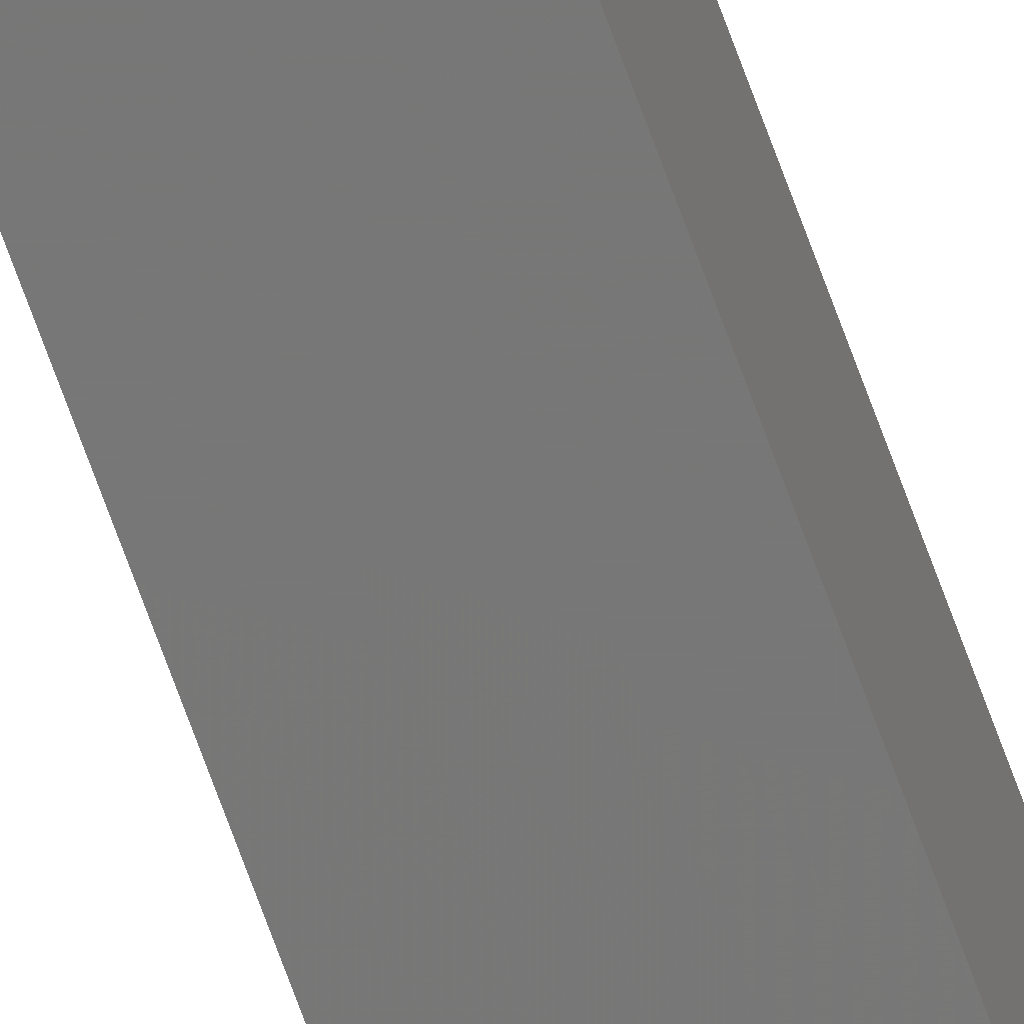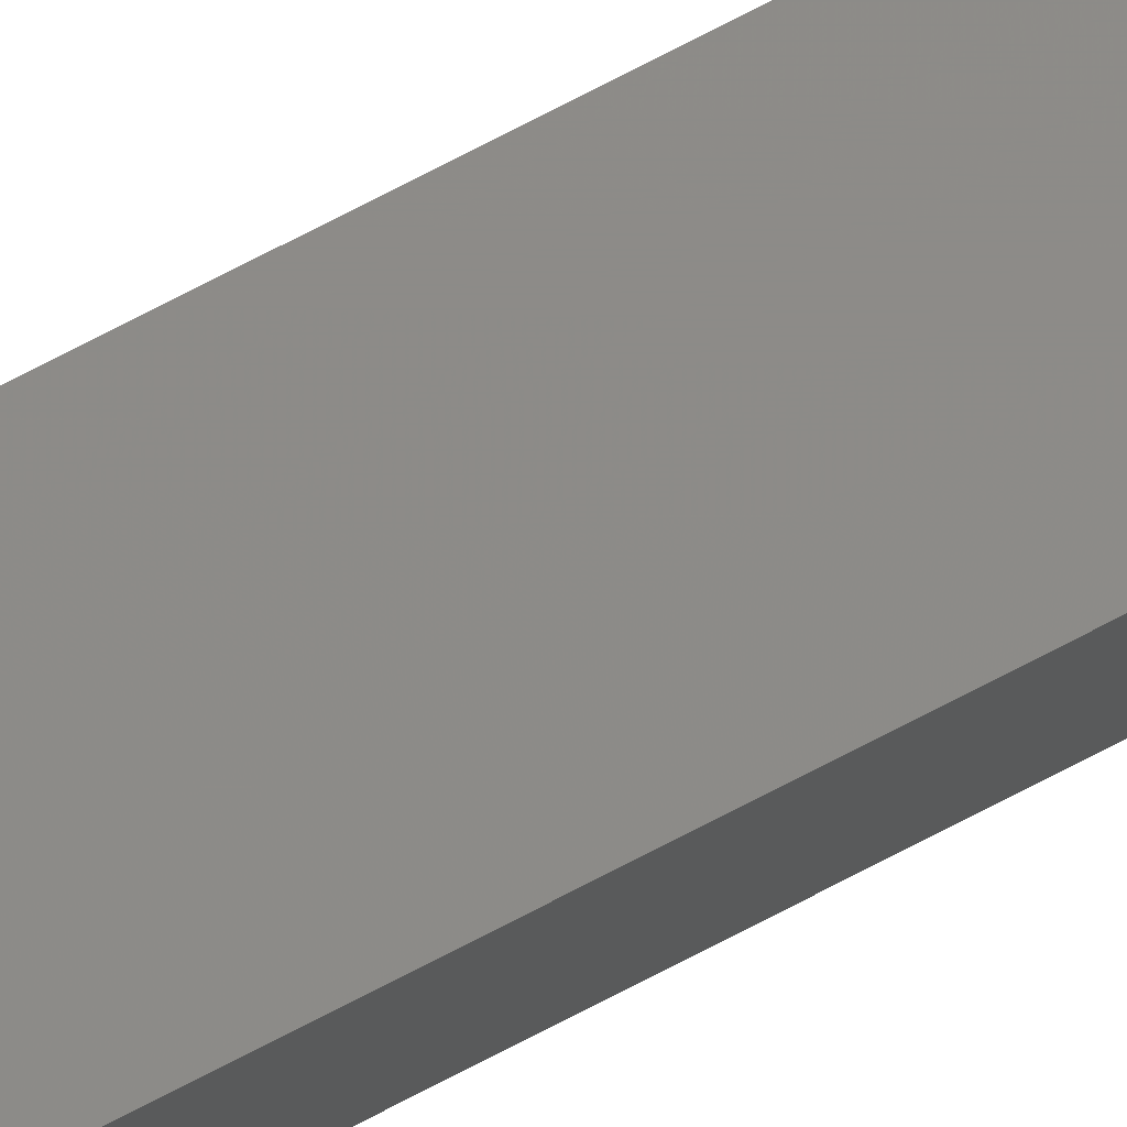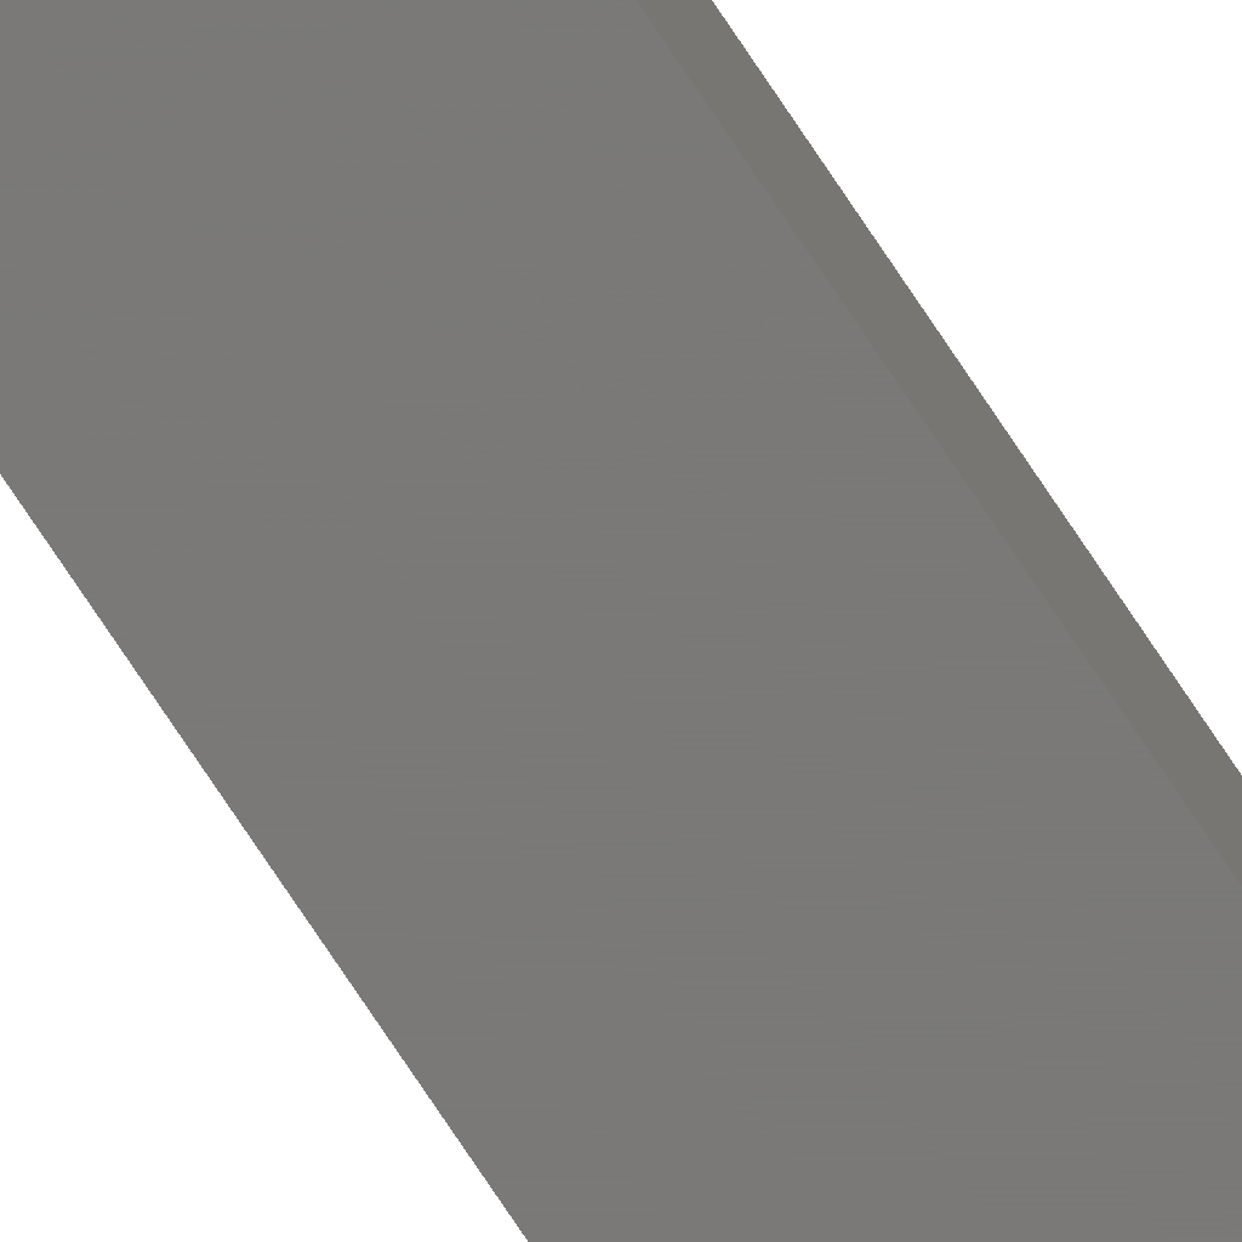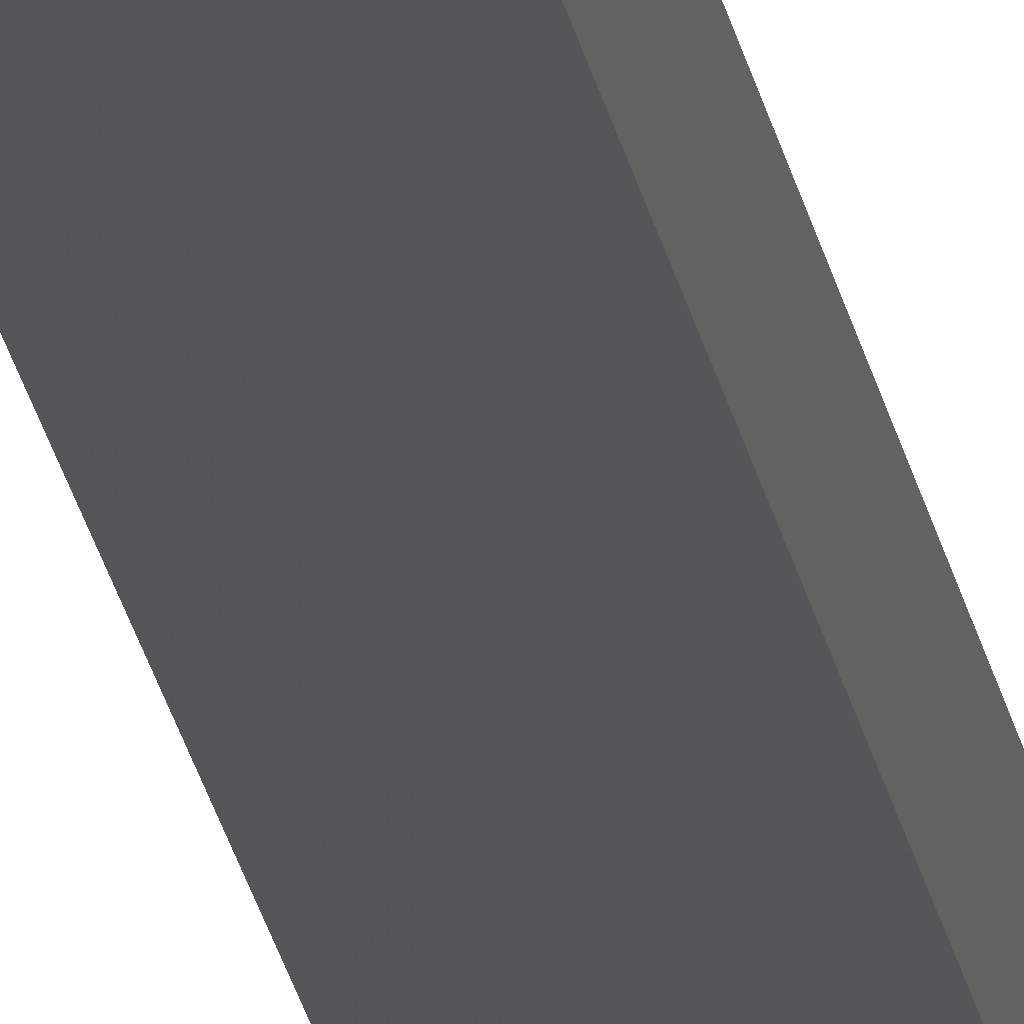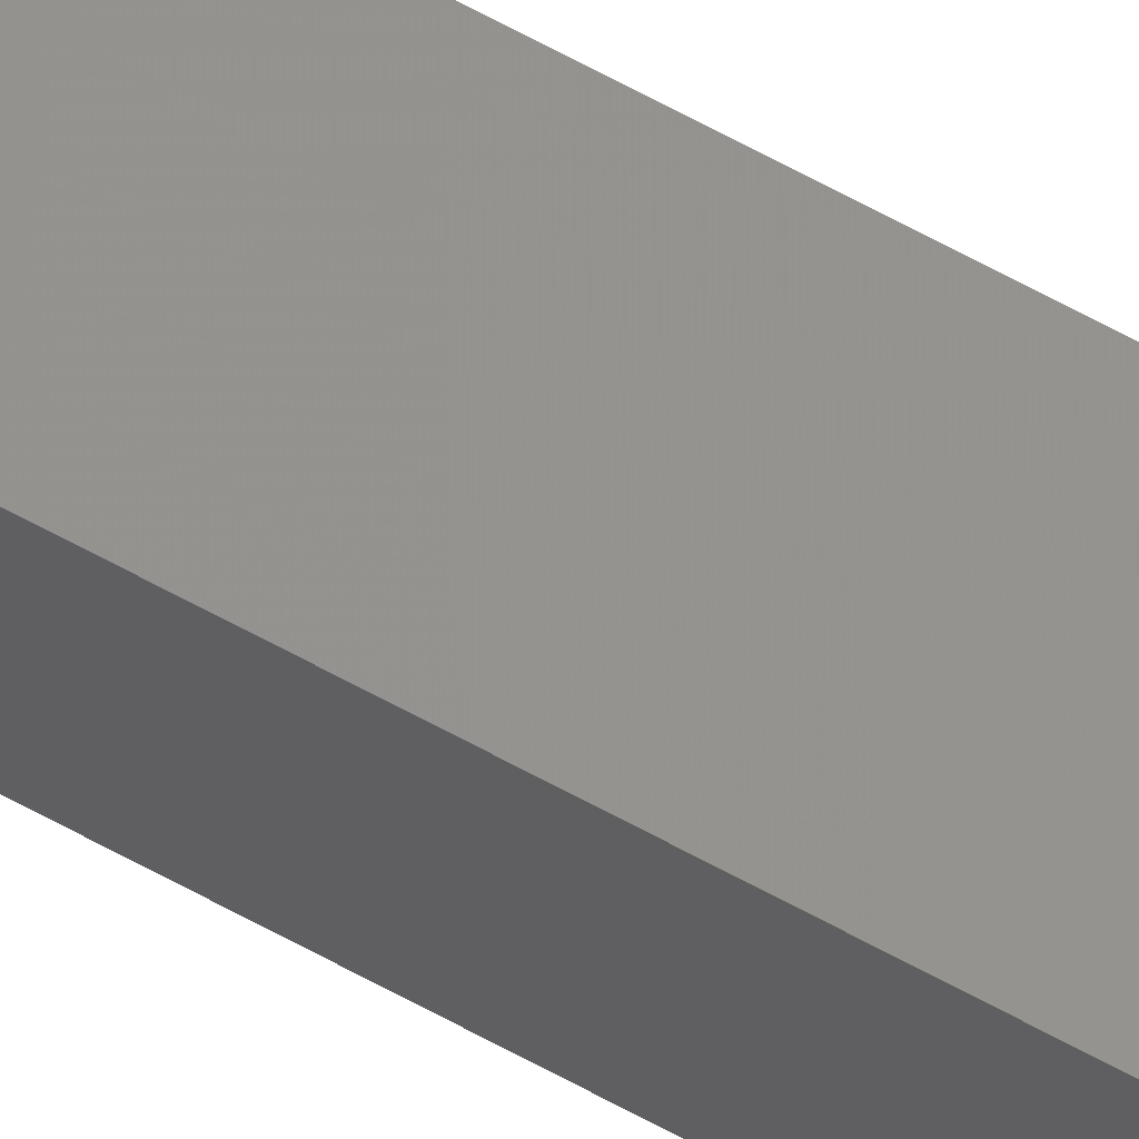
<metadata>
{"format":"stl","ext":"stl","renderer":"f3d","projection":"perspective","resolution":1024,"background":"white","views":[{"elev":-73.4,"azim":20.2,"up":"+Y"},{"elev":70.9,"azim":62.1,"up":"+Y"},{"elev":-68.9,"azim":-147.4,"up":"+Y"},{"elev":-13.8,"azim":-174.2,"up":"+Y"},{"elev":54.4,"azim":121.7,"up":"+Y"}]}
</metadata>
<code>
# stl→obj: 16 verts, 28 faces
v -9.838 -3.855 -324.3
v -9.818 -3.857 -324.3
v -9.818 -3.857 -320.7
v -9.838 -3.855 -320.7
v -9.857 -3.853 -324.3
v -9.857 -3.853 -320.7
v -9.877 -3.851 -324.3
v -9.877 -3.851 -320.7
v -9.872 -3.801 -320.7
v -9.872 -3.801 -324.3
v -9.812 -3.807 -320.7
v -9.832 -3.805 -324.3
v -9.832 -3.805 -320.7
v -9.812 -3.807 -324.3
v -9.852 -3.803 -324.3
v -9.852 -3.803 -320.7
f 1 2 3
f 1 3 4
f 5 4 6
f 5 1 4
f 7 6 8
f 7 5 6
f 7 9 10
f 8 9 7
f 11 12 13
f 14 12 11
f 13 15 16
f 16 15 9
f 12 15 13
f 15 10 9
f 14 3 2
f 11 3 14
f 8 16 9
f 6 16 8
f 4 11 13
f 4 13 16
f 4 16 6
f 3 11 4
f 15 7 10
f 12 5 15
f 15 5 7
f 14 1 12
f 12 1 5
f 14 2 1

</code>
